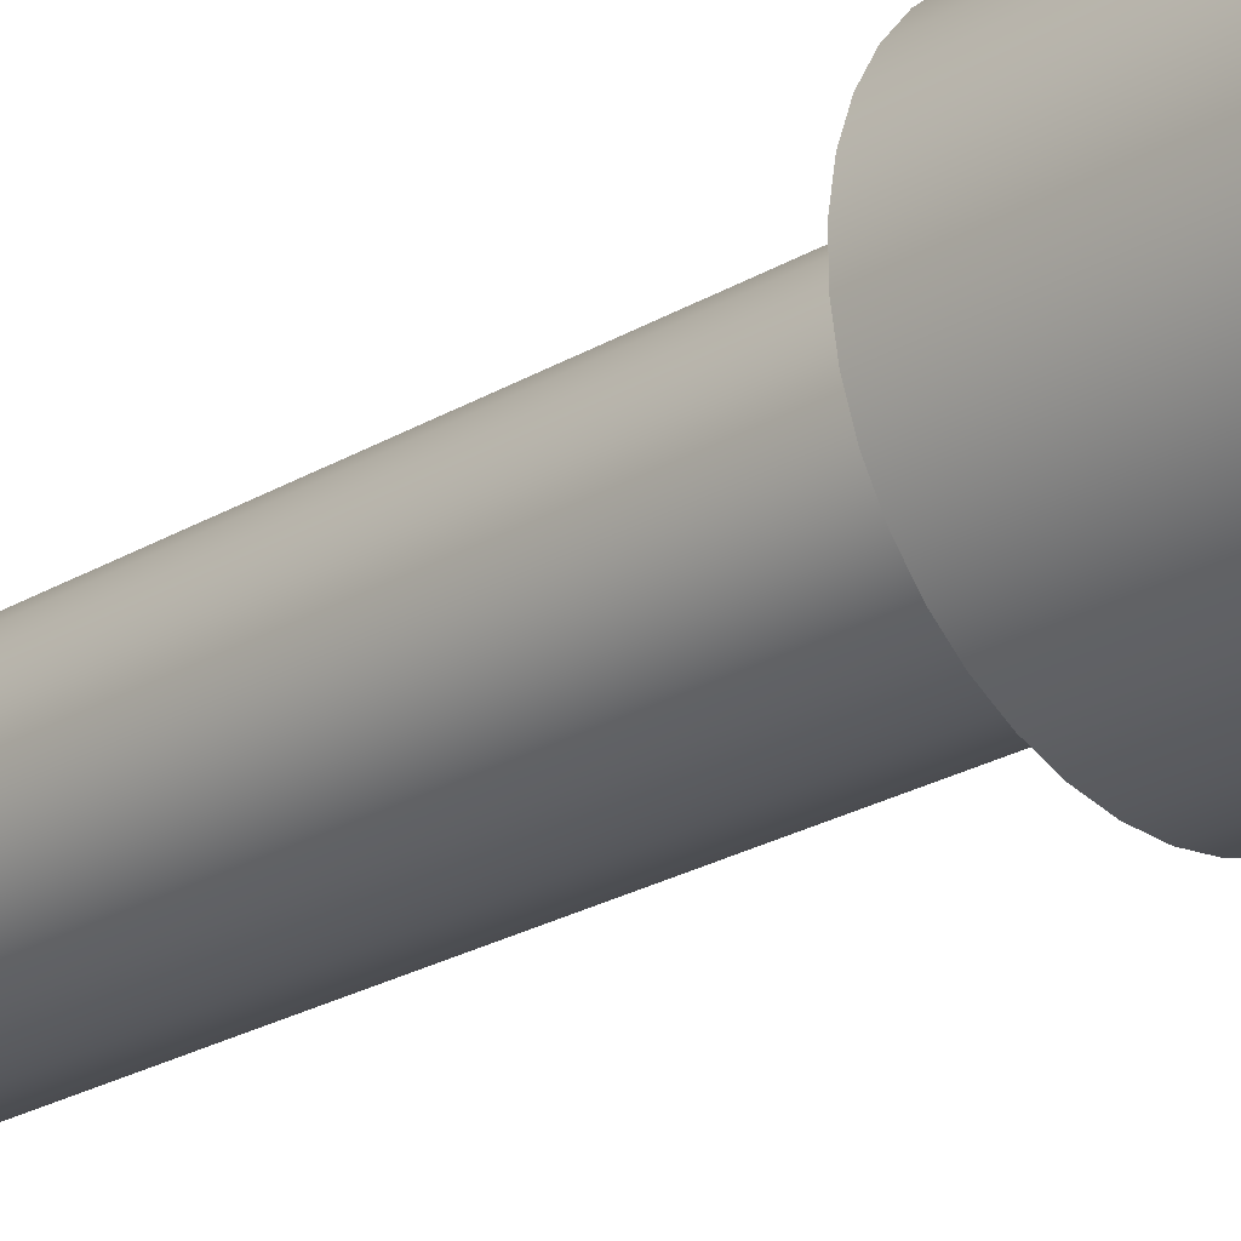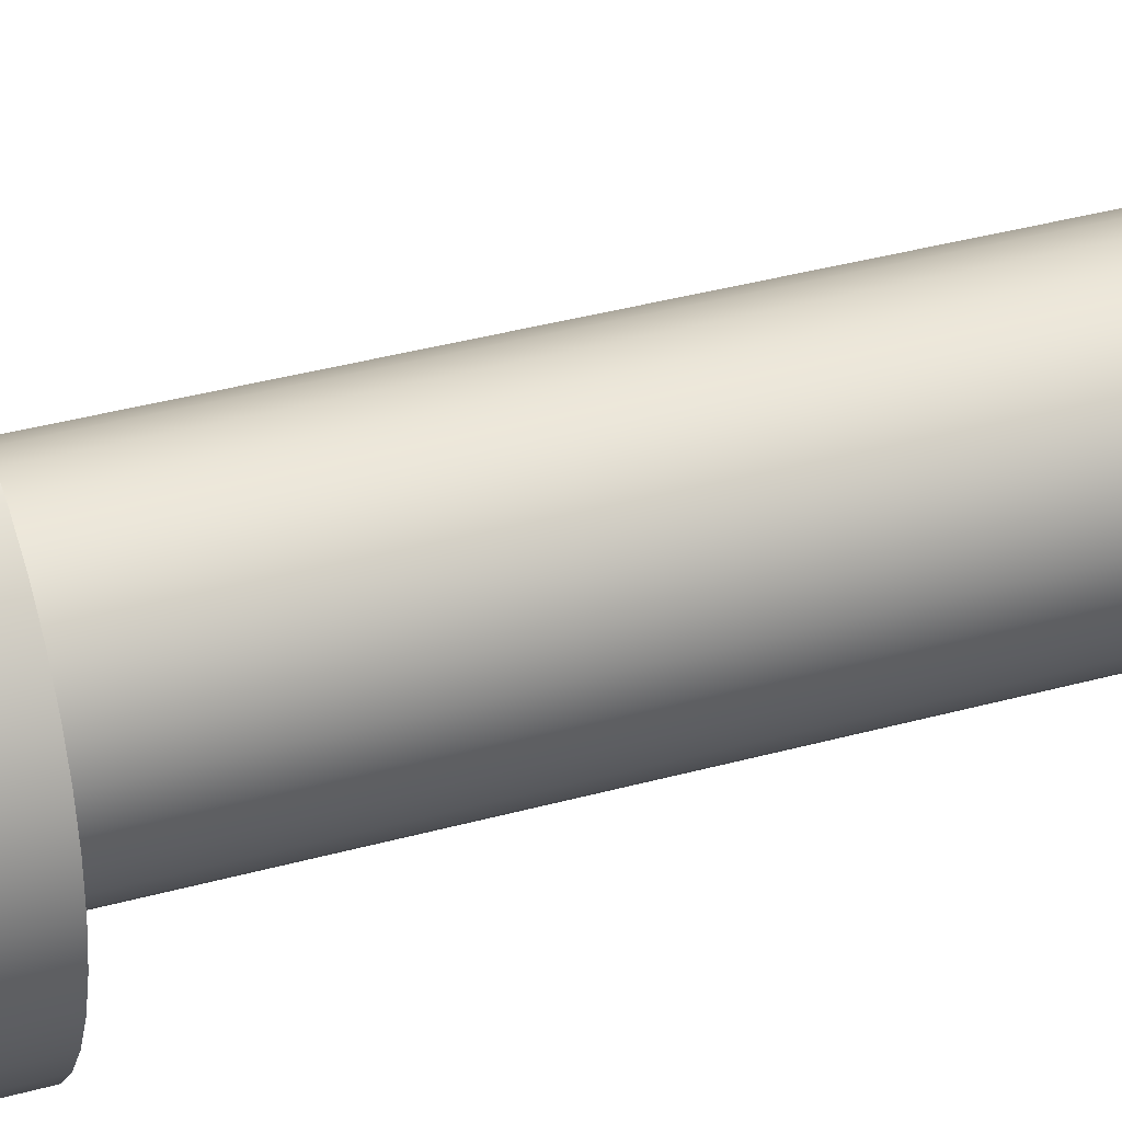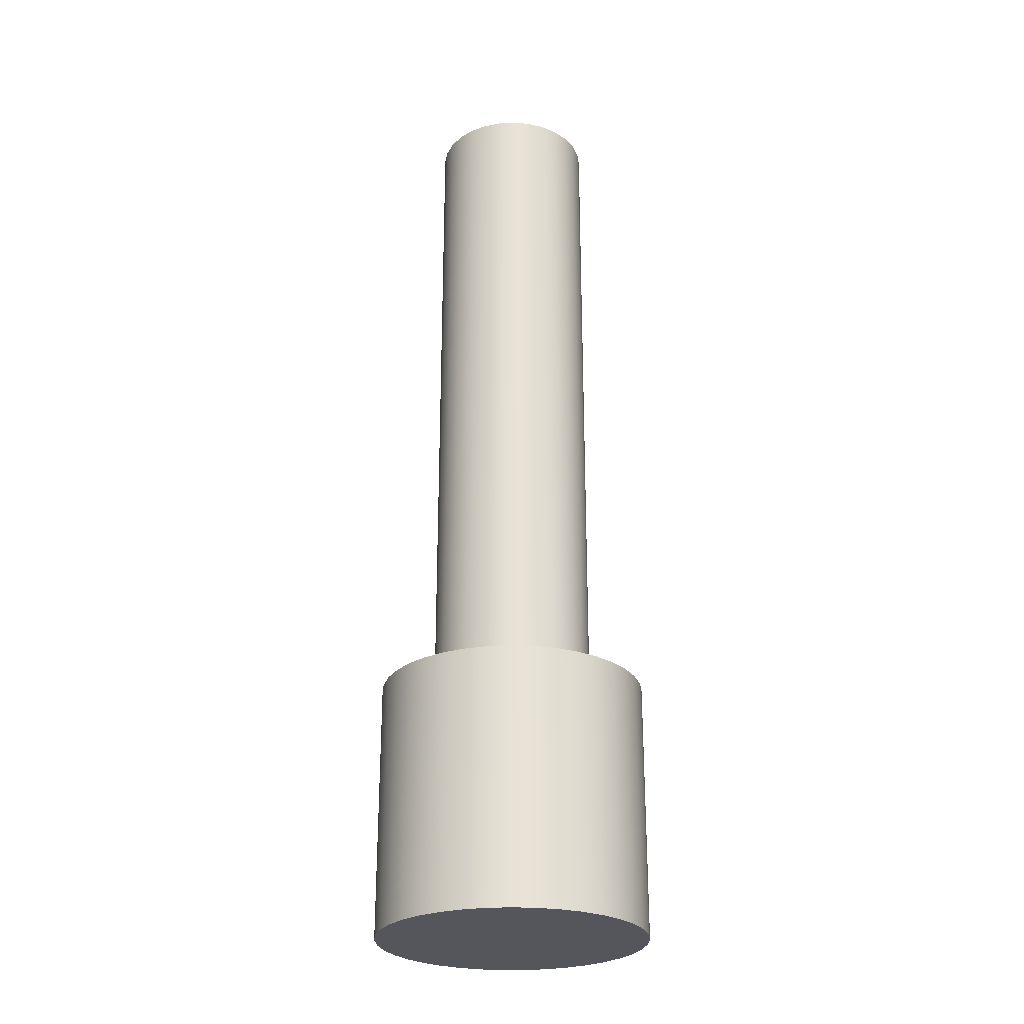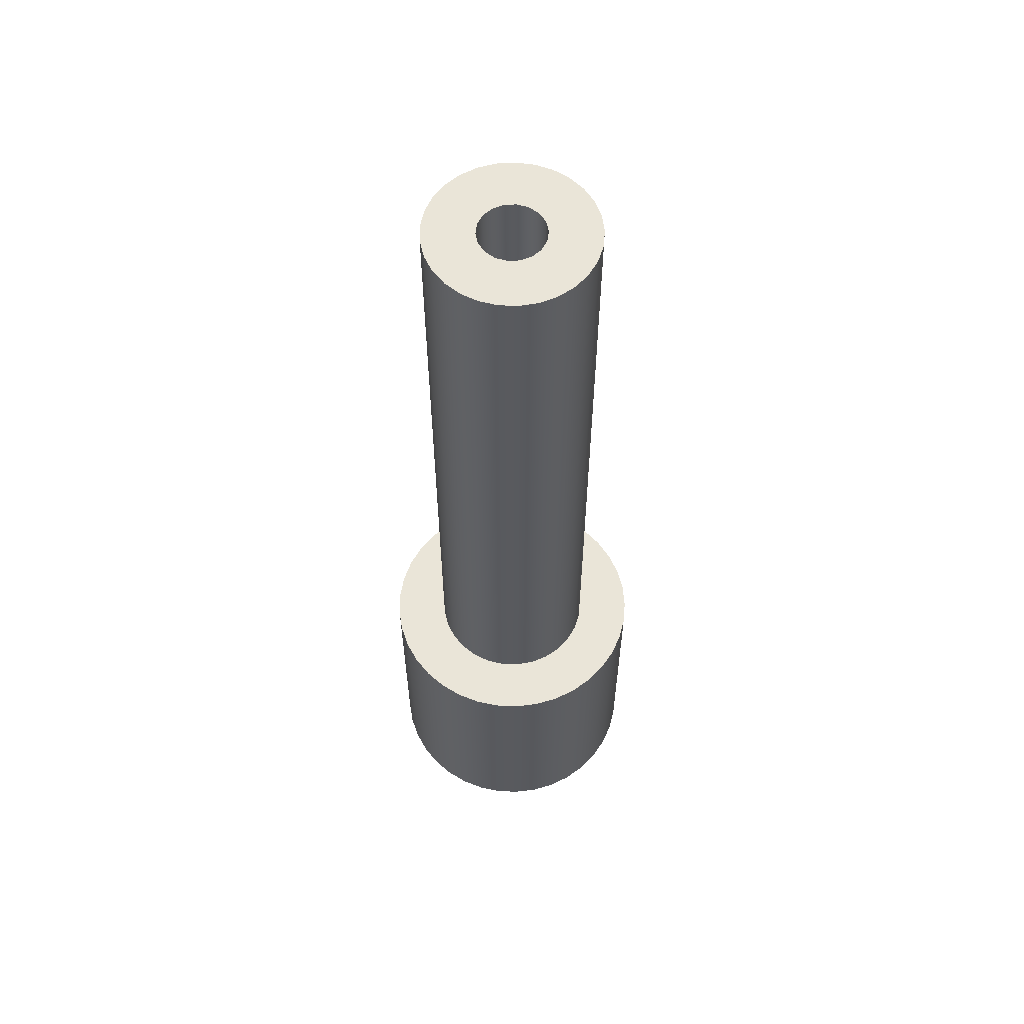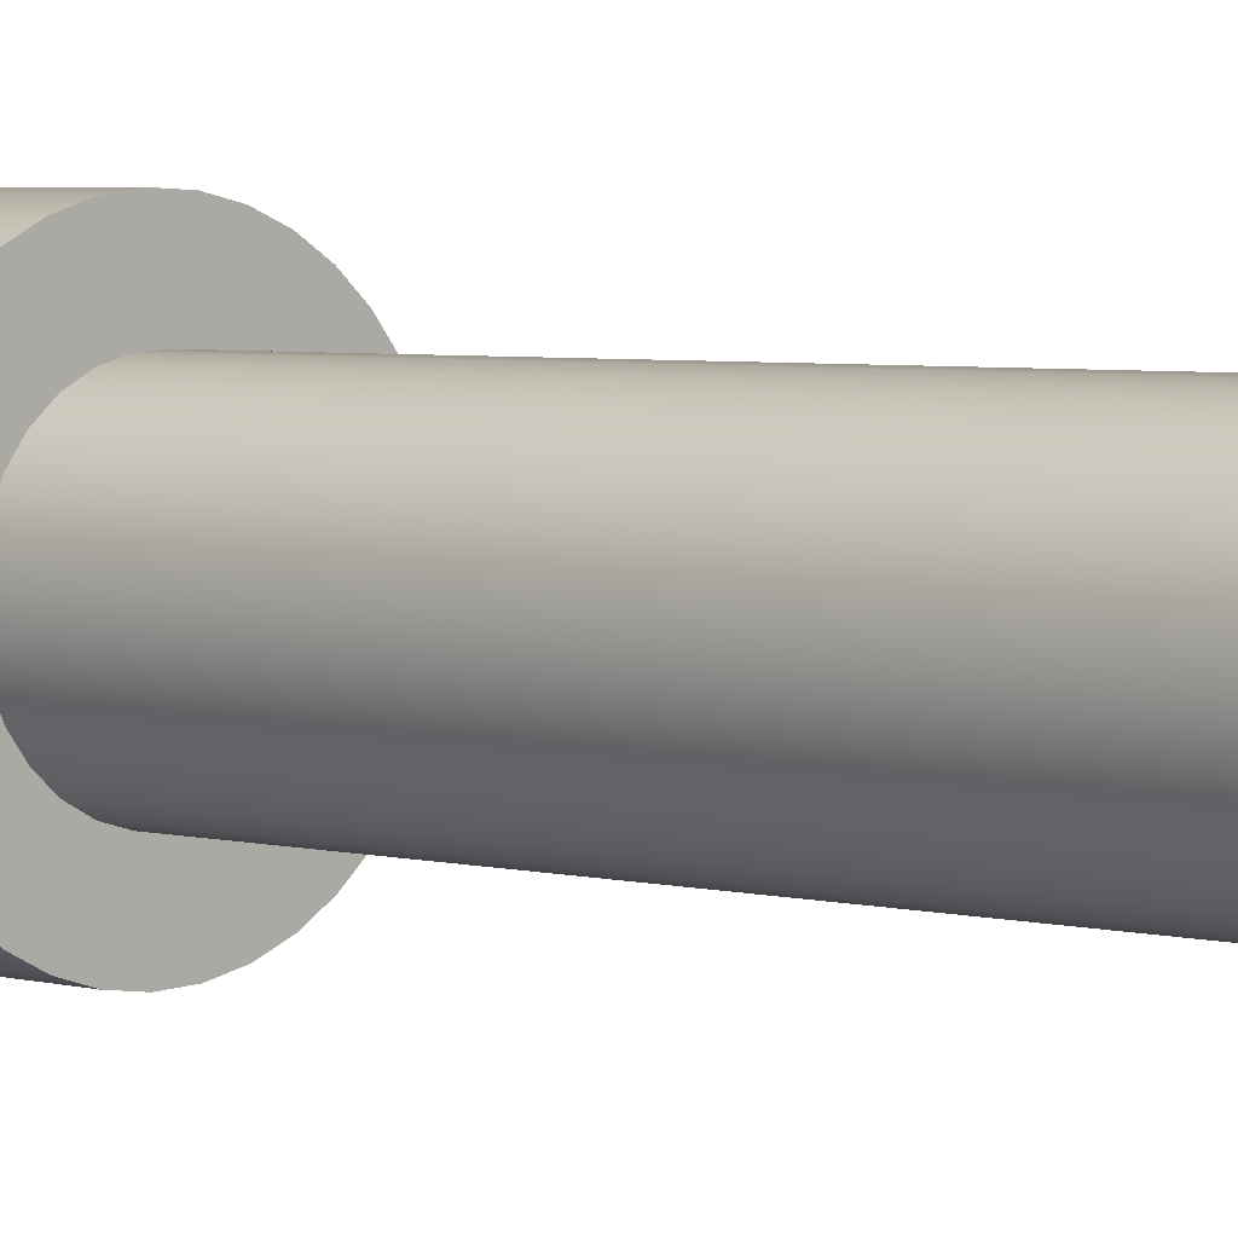
<metadata>
{"format":"obj","ext":"obj","renderer":"f3d","projection":"perspective","resolution":1024,"background":"white","views":[{"elev":-24.3,"azim":134.4,"up":"+Y"},{"elev":33.7,"azim":-111.2,"up":"+Y"},{"elev":-26.3,"azim":76.1,"up":"+Z"},{"elev":58.7,"azim":-63.0,"up":"+Z"},{"elev":3.7,"azim":-46.2,"up":"+Y"}]}
</metadata>
<code>
v -0.525 -6.429e-17 1
v -0.5174 0.08873 1
v -0.495 0.1749 1
v -0.4583 0.256 1
v -0.4085 0.3298 1
v -0.3469 0.3941 1
v -0.2753 0.4471 1
v -0.1957 0.4871 1
v -0.1106 0.5132 1
v -0.02228 0.5245 1
v 0.06668 0.5207 1
v 0.1537 0.502 1
v 0.2364 0.4688 1
v 0.3122 0.4221 1
v 0.379 0.3633 1
v 0.435 0.294 1
v 0.4784 0.2162 1
v 0.5081 0.1323 1
v 0.5231 0.04452 1
v 0.5231 -0.04452 1
v 0.5081 -0.1323 1
v 0.4784 -0.2162 1
v 0.435 -0.294 1
v 0.379 -0.3633 1
v 0.3122 -0.4221 1
v 0.2364 -0.4688 1
v 0.1537 -0.502 1
v 0.06668 -0.5207 1
v -0.02228 -0.5245 1
v -0.1106 -0.5132 1
v -0.1957 -0.4871 1
v -0.2753 -0.4471 1
v -0.3469 -0.3941 1
v -0.4085 -0.3298 1
v -0.4583 -0.256 1
v -0.495 -0.1749 1
v -0.5174 -0.08873 1
v -0.525 -6.429e-17 0
v -0.5174 -0.08873 0
v -0.495 -0.1749 0
v -0.4583 -0.256 0
v -0.4085 -0.3298 0
v -0.3469 -0.3941 0
v -0.2753 -0.4471 0
v -0.1957 -0.4871 0
v -0.1106 -0.5132 0
v -0.02228 -0.5245 0
v 0.06668 -0.5207 0
v 0.1537 -0.502 0
v 0.2364 -0.4688 0
v 0.3122 -0.4221 0
v 0.379 -0.3633 0
v 0.435 -0.294 0
v 0.4784 -0.2162 0
v 0.5081 -0.1323 0
v 0.5231 -0.04452 0
v 0.5231 0.04452 0
v 0.5081 0.1323 0
v 0.4784 0.2162 0
v 0.435 0.294 0
v 0.379 0.3633 0
v 0.3122 0.4221 0
v 0.2364 0.4688 0
v 0.1537 0.502 0
v 0.06668 0.5207 0
v -0.02228 0.5245 0
v -0.1106 0.5132 0
v -0.1957 0.4871 0
v -0.2753 0.4471 0
v -0.3469 0.3941 0
v -0.4085 0.3298 0
v -0.4583 0.256 0
v -0.495 0.1749 0
v -0.5174 0.08873 0
v -0.525 -6.429e-17 0
v -0.525 -6.429e-17 1
v 0.125 1.531e-17 3.65
v 0.1175 -0.04275 3.65
v 0.09576 -0.08035 3.65
v 0.0625 -0.1083 3.65
v 0.02171 -0.1231 3.65
v -0.02171 -0.1231 3.65
v -0.0625 -0.1083 3.65
v -0.09576 -0.08035 3.65
v -0.1175 -0.04275 3.65
v -0.125 0 3.65
v -0.1175 0.04275 3.65
v -0.09576 0.08035 3.65
v -0.0625 0.1083 3.65
v -0.02171 0.1231 3.65
v 0.02171 0.1231 3.65
v 0.0625 0.1083 3.65
v 0.09576 0.08035 3.65
v 0.1175 0.04275 3.65
v 0.315 3.858e-17 3.65
v 0.3076 0.06772 3.65
v 0.2859 0.1323 3.65
v 0.2508 0.1906 3.65
v 0.2039 0.2401 3.65
v 0.1475 0.2783 3.65
v 0.08427 0.3035 3.65
v 0.01705 0.3145 3.65
v -0.05096 0.3109 3.65
v -0.1166 0.2926 3.65
v -0.1768 0.2607 3.65
v -0.2287 0.2166 3.65
v -0.2699 0.1624 3.65
v -0.2985 0.1006 3.65
v -0.3132 0.03406 3.65
v -0.3132 -0.03406 3.65
v -0.2985 -0.1006 3.65
v -0.2699 -0.1624 3.65
v -0.2287 -0.2166 3.65
v -0.1768 -0.2607 3.65
v -0.1166 -0.2926 3.65
v -0.05096 -0.3109 3.65
v 0.01705 -0.3145 3.65
v 0.08427 -0.3035 3.65
v 0.1475 -0.2783 3.65
v 0.2039 -0.2401 3.65
v 0.2508 -0.1906 3.65
v 0.2859 -0.1323 3.65
v 0.3076 -0.06772 3.65
v 0.315 3.858e-17 1
v 0.3076 -0.06772 1
v 0.2859 -0.1323 1
v 0.2508 -0.1906 1
v 0.2039 -0.2401 1
v 0.1475 -0.2783 1
v 0.08427 -0.3035 1
v 0.01705 -0.3145 1
v -0.05096 -0.3109 1
v -0.1166 -0.2926 1
v -0.1768 -0.2607 1
v -0.2287 -0.2166 1
v -0.2699 -0.1624 1
v -0.2985 -0.1006 1
v -0.3132 -0.03406 1
v -0.3132 0.03406 1
v -0.2985 0.1006 1
v -0.2699 0.1624 1
v -0.2287 0.2166 1
v -0.1768 0.2607 1
v -0.1166 0.2926 1
v -0.05096 0.3109 1
v 0.01705 0.3145 1
v 0.08427 0.3035 1
v 0.1475 0.2783 1
v 0.2039 0.2401 1
v 0.2508 0.1906 1
v 0.2859 0.1323 1
v 0.3076 0.06772 1
v -0.525 -6.429e-17 1
v -0.5174 -0.08873 1
v -0.495 -0.1749 1
v -0.4583 -0.256 1
v -0.4085 -0.3298 1
v -0.3469 -0.3941 1
v -0.2753 -0.4471 1
v -0.1957 -0.4871 1
v -0.1106 -0.5132 1
v -0.02228 -0.5245 1
v 0.06668 -0.5207 1
v 0.1537 -0.502 1
v 0.2364 -0.4688 1
v 0.3122 -0.4221 1
v 0.379 -0.3633 1
v 0.435 -0.294 1
v 0.4784 -0.2162 1
v 0.5081 -0.1323 1
v 0.5231 -0.04452 1
v 0.5231 0.04452 1
v 0.5081 0.1323 1
v 0.4784 0.2162 1
v 0.435 0.294 1
v 0.379 0.3633 1
v 0.3122 0.4221 1
v 0.2364 0.4688 1
v 0.1537 0.502 1
v 0.06668 0.5207 1
v -0.02228 0.5245 1
v -0.1106 0.5132 1
v -0.1957 0.4871 1
v -0.2753 0.4471 1
v -0.3469 0.3941 1
v -0.4085 0.3298 1
v -0.4583 0.256 1
v -0.495 0.1749 1
v -0.5174 0.08873 1
v -0.525 -6.429e-17 0
v -0.5174 0.08873 0
v -0.495 0.1749 0
v -0.4583 0.256 0
v -0.4085 0.3298 0
v -0.3469 0.3941 0
v -0.2753 0.4471 0
v -0.1957 0.4871 0
v -0.1106 0.5132 0
v -0.02228 0.5245 0
v 0.06668 0.5207 0
v 0.1537 0.502 0
v 0.2364 0.4688 0
v 0.3122 0.4221 0
v 0.379 0.3633 0
v 0.435 0.294 0
v 0.4784 0.2162 0
v 0.5081 0.1323 0
v 0.5231 0.04452 0
v 0.5231 -0.04452 0
v 0.5081 -0.1323 0
v 0.4784 -0.2162 0
v 0.435 -0.294 0
v 0.379 -0.3633 0
v 0.3122 -0.4221 0
v 0.2364 -0.4688 0
v 0.1537 -0.502 0
v 0.06668 -0.5207 0
v -0.02228 -0.5245 0
v -0.1106 -0.5132 0
v -0.1957 -0.4871 0
v -0.2753 -0.4471 0
v -0.3469 -0.3941 0
v -0.4085 -0.3298 0
v -0.4583 -0.256 0
v -0.495 -0.1749 0
v -0.5174 -0.08873 0
v 0.125 1.531e-17 2.65
v 0.1175 -0.04275 2.65
v 0.09576 -0.08035 2.65
v 0.0625 -0.1083 2.65
v 0.02171 -0.1231 2.65
v -0.02171 -0.1231 2.65
v -0.0625 -0.1083 2.65
v -0.09576 -0.08035 2.65
v -0.1175 -0.04275 2.65
v -0.125 0 2.65
v -0.1175 0.04275 2.65
v -0.09576 0.08035 2.65
v -0.0625 0.1083 2.65
v -0.02171 0.1231 2.65
v 0.02171 0.1231 2.65
v 0.0625 0.1083 2.65
v 0.09576 0.08035 2.65
v 0.1175 0.04275 2.65
v 0.125 1.531e-17 3.65
v 0.1175 0.04275 3.65
v 0.09576 0.08035 3.65
v 0.0625 0.1083 3.65
v 0.02171 0.1231 3.65
v -0.02171 0.1231 3.65
v -0.0625 0.1083 3.65
v -0.09576 0.08035 3.65
v -0.1175 0.04275 3.65
v -0.125 0 3.65
v -0.1175 -0.04275 3.65
v -0.09576 -0.08035 3.65
v -0.0625 -0.1083 3.65
v -0.02171 -0.1231 3.65
v 0.02171 -0.1231 3.65
v 0.0625 -0.1083 3.65
v 0.09576 -0.08035 3.65
v 0.1175 -0.04275 3.65
v 0.125 1.531e-17 2.65
v 0.125 1.531e-17 3.65
v 0.125 1.531e-17 2.65
v 0.1175 0.04275 2.65
v 0.09576 0.08035 2.65
v 0.0625 0.1083 2.65
v 0.02171 0.1231 2.65
v -0.02171 0.1231 2.65
v -0.0625 0.1083 2.65
v -0.09576 0.08035 2.65
v -0.1175 0.04275 2.65
v -0.125 0 2.65
v -0.1175 -0.04275 2.65
v -0.09576 -0.08035 2.65
v -0.0625 -0.1083 2.65
v -0.02171 -0.1231 2.65
v 0.02171 -0.1231 2.65
v 0.0625 -0.1083 2.65
v 0.09576 -0.08035 2.65
v 0.1175 -0.04275 2.65
v 0.315 3.858e-17 3.65
v 0.3076 -0.06772 3.65
v 0.2859 -0.1323 3.65
v 0.2508 -0.1906 3.65
v 0.2039 -0.2401 3.65
v 0.1475 -0.2783 3.65
v 0.08427 -0.3035 3.65
v 0.01705 -0.3145 3.65
v -0.05096 -0.3109 3.65
v -0.1166 -0.2926 3.65
v -0.1768 -0.2607 3.65
v -0.2287 -0.2166 3.65
v -0.2699 -0.1624 3.65
v -0.2985 -0.1006 3.65
v -0.3132 -0.03406 3.65
v -0.3132 0.03406 3.65
v -0.2985 0.1006 3.65
v -0.2699 0.1624 3.65
v -0.2287 0.2166 3.65
v -0.1768 0.2607 3.65
v -0.1166 0.2926 3.65
v -0.05096 0.3109 3.65
v 0.01705 0.3145 3.65
v 0.08427 0.3035 3.65
v 0.1475 0.2783 3.65
v 0.2039 0.2401 3.65
v 0.2508 0.1906 3.65
v 0.2859 0.1323 3.65
v 0.3076 0.06772 3.65
v 0.315 3.858e-17 1
v 0.3076 0.06772 1
v 0.2859 0.1323 1
v 0.2508 0.1906 1
v 0.2039 0.2401 1
v 0.1475 0.2783 1
v 0.08427 0.3035 1
v 0.01705 0.3145 1
v -0.05096 0.3109 1
v -0.1166 0.2926 1
v -0.1768 0.2607 1
v -0.2287 0.2166 1
v -0.2699 0.1624 1
v -0.2985 0.1006 1
v -0.3132 0.03406 1
v -0.3132 -0.03406 1
v -0.2985 -0.1006 1
v -0.2699 -0.1624 1
v -0.2287 -0.2166 1
v -0.1768 -0.2607 1
v -0.1166 -0.2926 1
v -0.05096 -0.3109 1
v 0.01705 -0.3145 1
v 0.08427 -0.3035 1
v 0.1475 -0.2783 1
v 0.2039 -0.2401 1
v 0.2508 -0.1906 1
v 0.2859 -0.1323 1
v 0.3076 -0.06772 1
v 0.315 3.858e-17 1
v 0.315 3.858e-17 3.65
f 2 74 1
f 1 74 75
f 76 38 37
f 37 38 39
f 37 39 36
f 36 39 40
f 36 40 35
f 35 40 41
f 35 41 34
f 34 41 42
f 34 42 33
f 33 42 43
f 33 43 32
f 32 43 44
f 32 44 31
f 31 44 45
f 31 45 30
f 30 45 46
f 30 46 29
f 29 46 47
f 29 47 28
f 28 47 48
f 28 48 27
f 27 48 49
f 27 49 26
f 26 49 50
f 26 50 25
f 25 50 51
f 25 51 24
f 24 51 52
f 24 52 23
f 23 52 53
f 23 53 22
f 22 53 54
f 22 54 21
f 21 54 55
f 21 55 20
f 20 55 56
f 20 56 19
f 19 56 57
f 19 57 18
f 18 57 58
f 18 58 17
f 17 58 59
f 17 59 16
f 16 59 60
f 16 60 15
f 15 60 61
f 15 61 14
f 14 61 62
f 14 62 13
f 13 62 63
f 13 63 12
f 12 63 64
f 12 64 11
f 11 64 65
f 11 65 10
f 10 65 66
f 10 66 9
f 9 66 67
f 9 67 8
f 8 67 68
f 8 68 7
f 7 68 69
f 7 69 6
f 6 69 70
f 6 70 5
f 5 70 71
f 5 71 4
f 4 71 72
f 4 72 3
f 3 72 73
f 3 73 2
f 2 73 74
f 78 123 77
f 77 123 95
f 77 95 96
f 123 78 122
f 122 78 79
f 122 79 121
f 121 79 120
f 120 79 80
f 120 80 119
f 119 80 118
f 118 80 81
f 118 81 117
f 117 81 82
f 117 82 116
f 116 82 115
f 115 82 83
f 115 83 114
f 114 83 84
f 114 84 113
f 113 84 112
f 112 84 85
f 112 85 111
f 111 85 110
f 110 85 86
f 110 86 109
f 109 86 87
f 109 87 108
f 108 87 107
f 107 87 88
f 107 88 106
f 106 88 105
f 105 88 89
f 105 89 104
f 104 89 90
f 104 90 103
f 103 90 102
f 102 90 91
f 102 91 101
f 101 91 92
f 101 92 100
f 100 92 99
f 99 92 93
f 99 93 98
f 98 93 97
f 97 93 94
f 97 94 96
f 96 94 77
f 125 171 124
f 124 171 172
f 124 172 152
f 152 172 173
f 152 173 151
f 151 173 174
f 151 174 175
f 171 125 170
f 170 125 126
f 170 126 169
f 169 126 168
f 168 126 127
f 168 127 167
f 167 127 128
f 167 128 166
f 166 128 129
f 166 129 165
f 165 129 164
f 164 129 130
f 164 130 163
f 163 130 131
f 163 131 162
f 162 131 132
f 162 132 161
f 161 132 133
f 161 133 160
f 160 133 159
f 159 133 134
f 159 134 158
f 158 134 135
f 158 135 157
f 157 135 136
f 157 136 156
f 156 136 137
f 156 137 155
f 155 137 154
f 154 137 138
f 154 138 153
f 153 138 139
f 153 139 189
f 189 139 140
f 189 140 188
f 188 140 187
f 187 140 141
f 187 141 186
f 186 141 142
f 186 142 185
f 185 142 143
f 185 143 184
f 184 143 144
f 184 144 183
f 183 144 182
f 182 144 145
f 182 145 181
f 181 145 146
f 181 146 180
f 180 146 147
f 180 147 179
f 179 147 148
f 179 148 178
f 178 148 177
f 177 148 149
f 177 149 176
f 176 149 150
f 176 150 175
f 175 150 151
f 191 208 190
f 190 208 209
f 190 209 226
f 226 209 210
f 226 210 225
f 225 210 211
f 225 211 224
f 224 211 212
f 224 212 223
f 223 212 213
f 223 213 222
f 222 213 214
f 222 214 221
f 221 214 215
f 221 215 220
f 220 215 216
f 220 216 219
f 219 216 217
f 219 217 218
f 208 191 207
f 207 191 192
f 207 192 206
f 206 192 193
f 206 193 205
f 205 193 194
f 205 194 204
f 204 194 195
f 204 195 203
f 203 195 196
f 203 196 202
f 202 196 197
f 202 197 201
f 201 197 198
f 201 198 200
f 200 198 199
f 228 262 227
f 227 262 264
f 263 245 244
f 244 245 246
f 244 246 243
f 243 246 247
f 243 247 242
f 242 247 248
f 242 248 241
f 241 248 249
f 241 249 240
f 240 249 250
f 240 250 239
f 239 250 251
f 239 251 238
f 238 251 252
f 238 252 237
f 237 252 253
f 237 253 236
f 236 253 254
f 236 254 235
f 235 254 255
f 235 255 234
f 234 255 256
f 234 256 233
f 233 256 257
f 233 257 232
f 232 257 258
f 232 258 231
f 231 258 259
f 231 259 230
f 230 259 260
f 230 260 229
f 229 260 261
f 229 261 228
f 228 261 262
f 266 273 265
f 265 273 274
f 265 274 282
f 282 274 275
f 282 275 281
f 281 275 276
f 281 276 280
f 280 276 277
f 280 277 279
f 279 277 278
f 273 266 272
f 272 266 267
f 272 267 271
f 271 267 268
f 271 268 270
f 270 268 269
f 284 340 283
f 283 340 341
f 342 312 311
f 311 312 313
f 311 313 310
f 310 313 314
f 310 314 309
f 309 314 315
f 309 315 308
f 308 315 316
f 308 316 307
f 307 316 317
f 307 317 306
f 306 317 318
f 306 318 305
f 305 318 319
f 305 319 304
f 304 319 320
f 304 320 303
f 303 320 321
f 303 321 302
f 302 321 322
f 302 322 301
f 301 322 323
f 301 323 300
f 300 323 324
f 300 324 299
f 299 324 325
f 299 325 298
f 298 325 326
f 298 326 297
f 297 326 327
f 297 327 296
f 296 327 328
f 296 328 295
f 295 328 329
f 295 329 294
f 294 329 330
f 294 330 293
f 293 330 331
f 293 331 292
f 292 331 332
f 292 332 291
f 291 332 333
f 291 333 290
f 290 333 334
f 290 334 289
f 289 334 335
f 289 335 288
f 288 335 336
f 288 336 287
f 287 336 337
f 287 337 286
f 286 337 338
f 286 338 285
f 285 338 339
f 285 339 284
f 284 339 340

</code>
